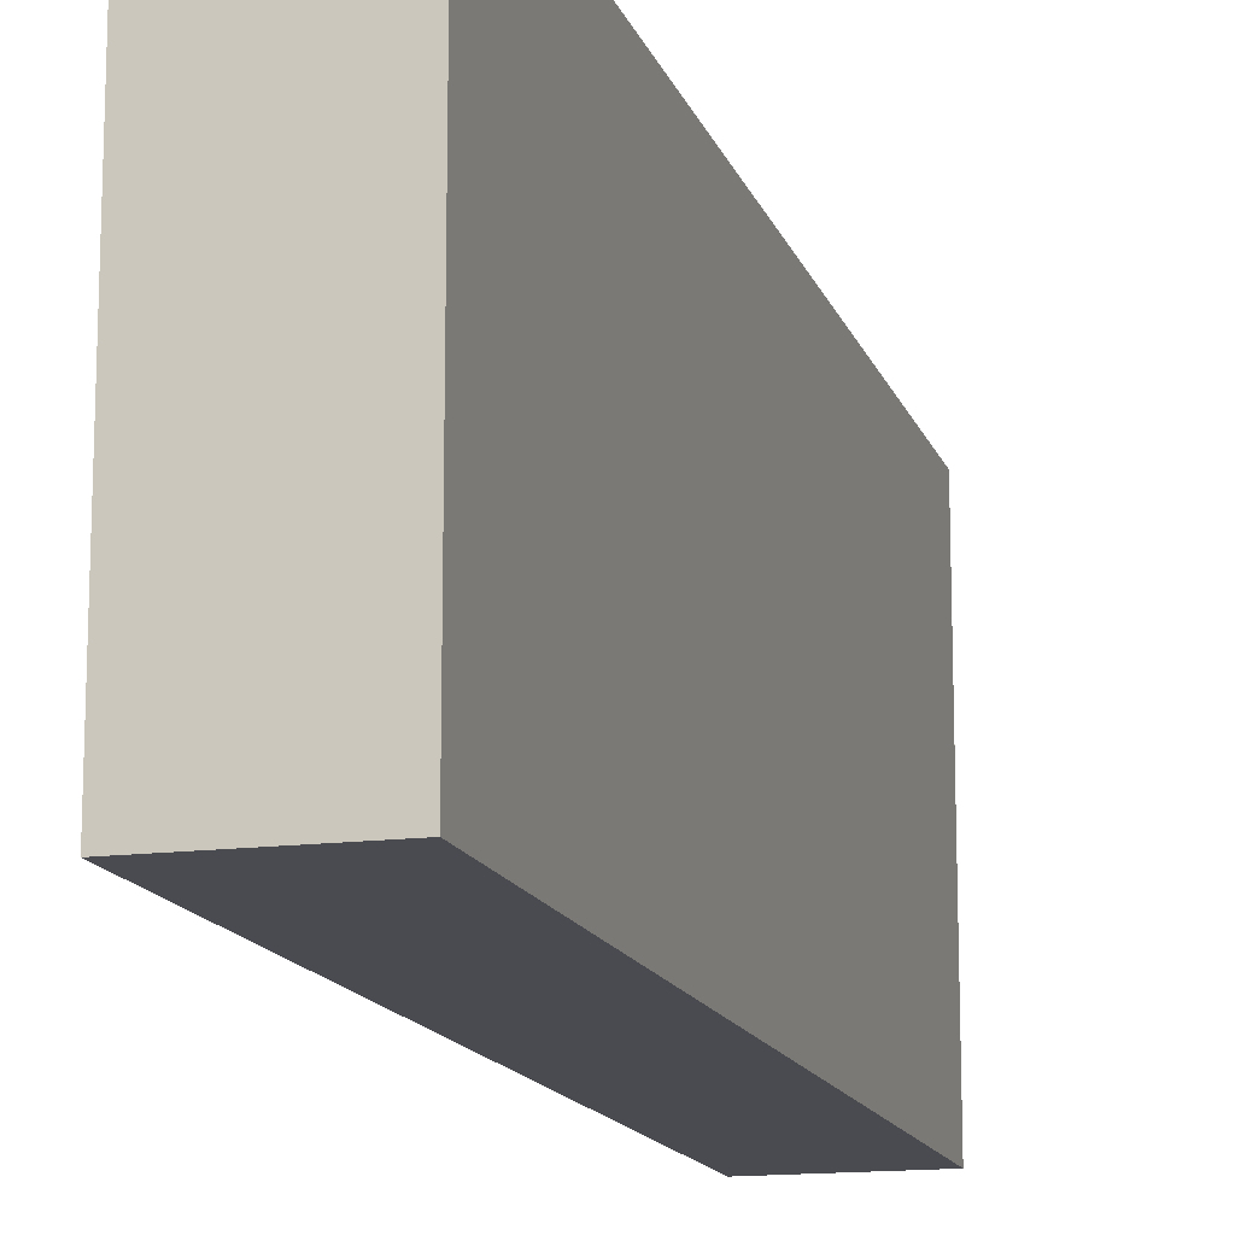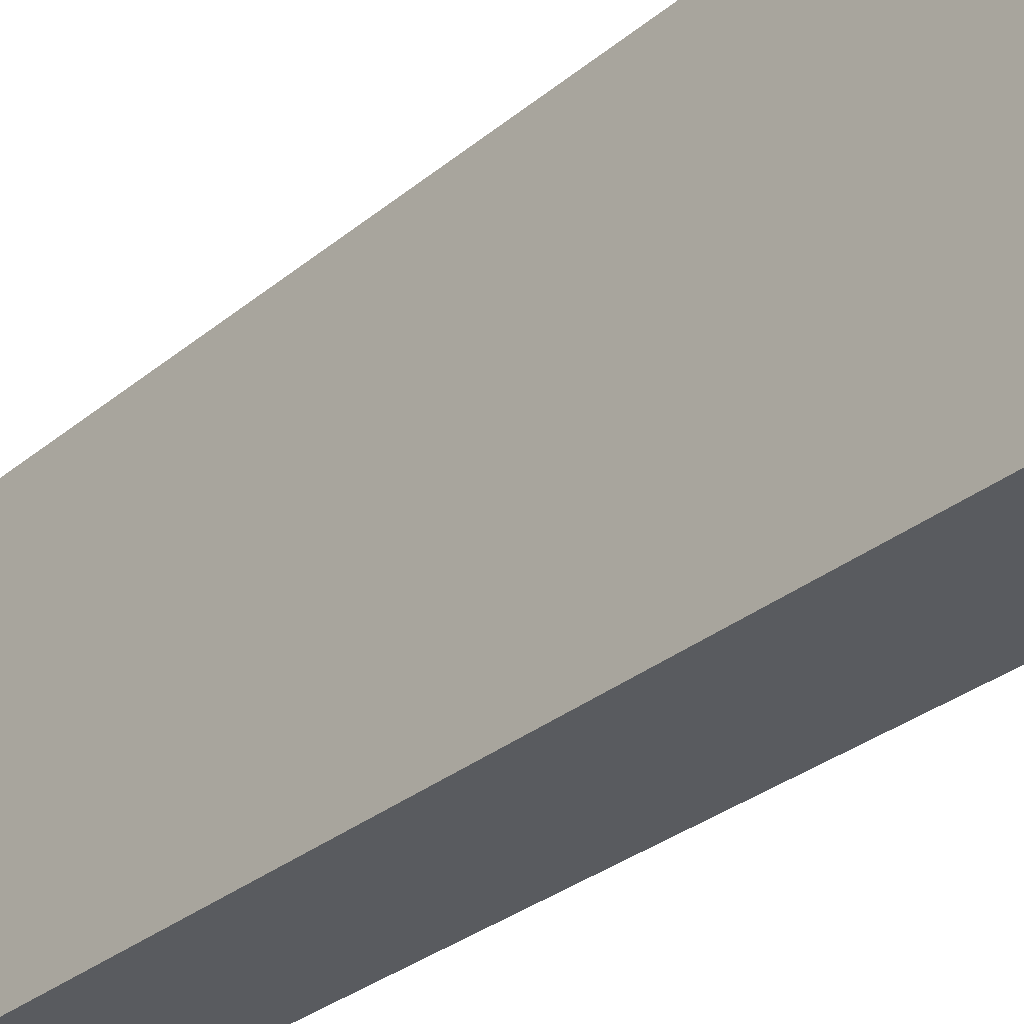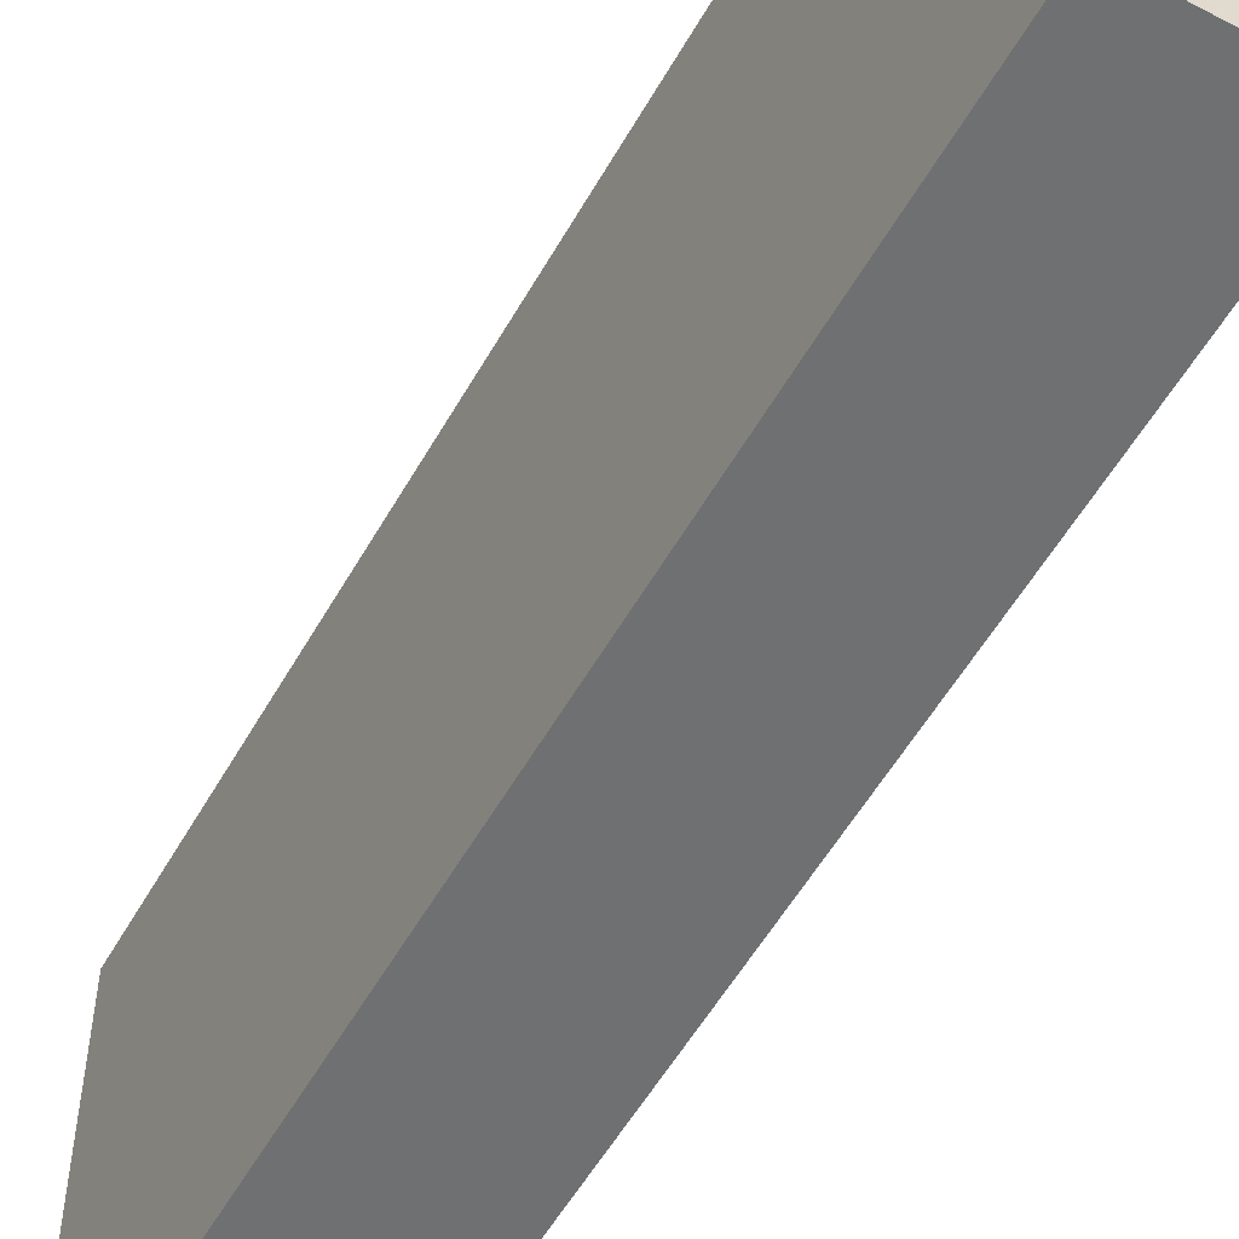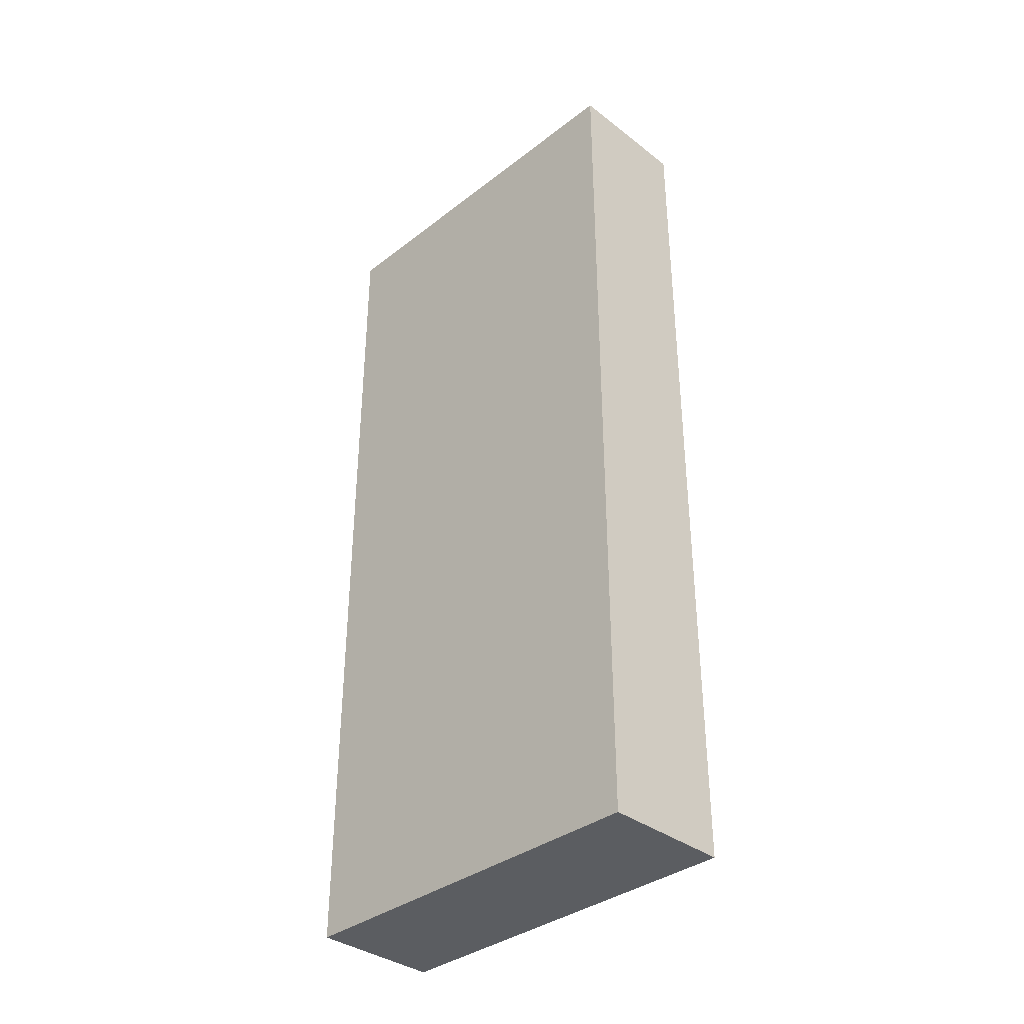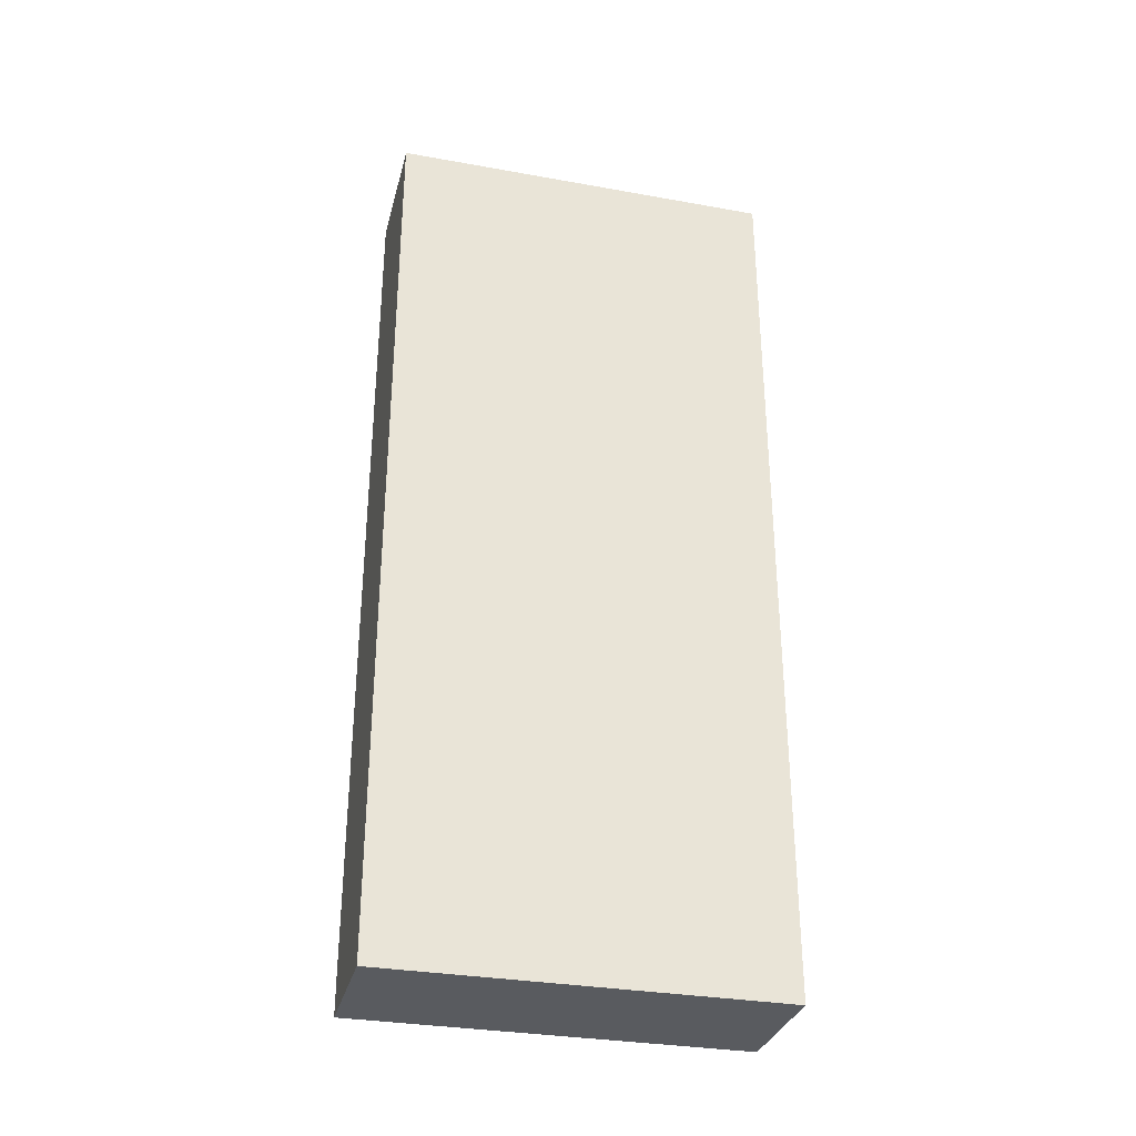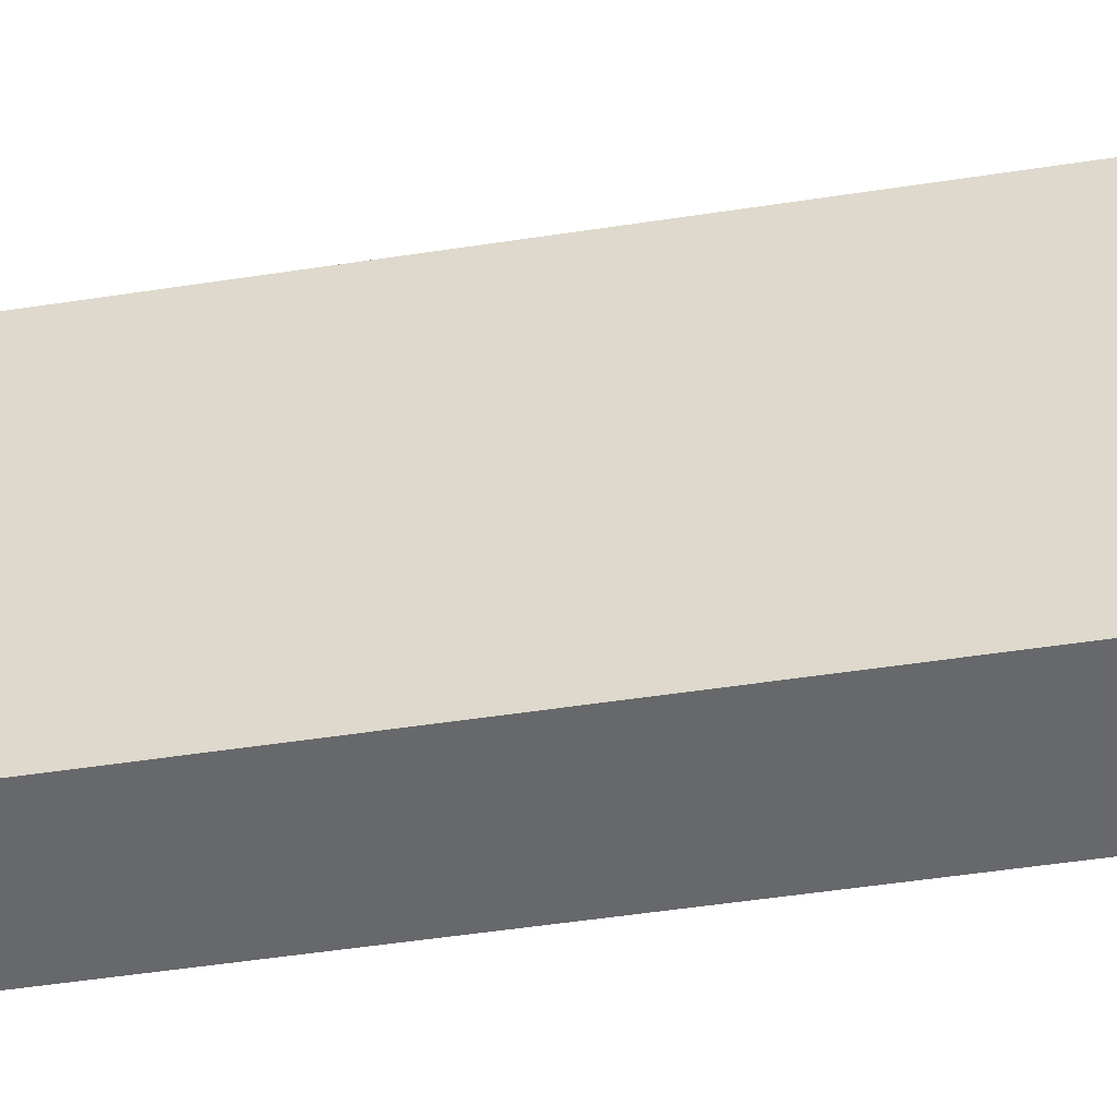
<metadata>
{"format":"obj","ext":"obj","renderer":"f3d","projection":"perspective","resolution":1024,"background":"white","views":[{"elev":-14.6,"azim":-164.4,"up":"+Z"},{"elev":-32.1,"azim":138.4,"up":"+Z"},{"elev":-54.9,"azim":150.9,"up":"+Z"},{"elev":-36.1,"azim":-44.9,"up":"+Y"},{"elev":-32.1,"azim":75.9,"up":"+Y"},{"elev":-52.3,"azim":99.3,"up":"+Z"}]}
</metadata>
<code>
o
v 0 -0.3 0.1
v 0 -0.3 -0.2
v 0 -0.2 0.1
v 0 -0.2 -0.2
v 0 -0.1 0.1
v 0 -0.1 -0.2
v 0 0.4 0.1
v 0 0.4 -0.2
v 0.1 -0.3 0.1
v 0.1 -0.3 -0.2
v 0.1 -0.2 0.1
v 0.1 -0.2 -0.2
v 0.1 -0.1 0.1
v 0.1 -0.1 -0.2
v 0.1 0.4 0.1
v 0.1 0.4 -0.2
v 0 -0.3 0.1
v 0 -0.2 0.1
v 0 -0.1 0.1
v 0 0.4 0.1
v 0.1 -0.3 0.1
v 0.1 -0.2 0.1
v 0.1 -0.1 0.1
v 0.1 0.4 0.1
v 0 -0.3 -0.2
v 0 -0.2 -0.2
v 0 -0.1 -0.2
v 0 0.4 -0.2
v 0.1 -0.3 -0.2
v 0.1 -0.2 -0.2
v 0.1 -0.1 -0.2
v 0.1 0.4 -0.2
v 0 -0.3 0.1
v 0.1 -0.3 0.1
v 0 -0.3 -0.2
v 0.1 -0.3 -0.2
v 0 0.4 0.1
v 0.1 0.4 0.1
v 0 0.4 -0.2
v 0.1 0.4 -0.2
f 3 2 1
f 4 2 3
f 5 4 3
f 6 4 5
f 7 6 5
f 8 6 7
f 9 10 11
f 11 10 12
f 11 12 13
f 13 12 14
f 13 14 15
f 15 14 16
f 21 18 17
f 22 19 18
f 22 18 21
f 23 20 19
f 23 19 22
f 24 20 23
f 25 26 29
f 26 27 30
f 29 26 30
f 27 28 31
f 30 27 31
f 31 28 32
f 35 34 33
f 36 34 35
f 37 38 39
f 39 38 40

</code>
